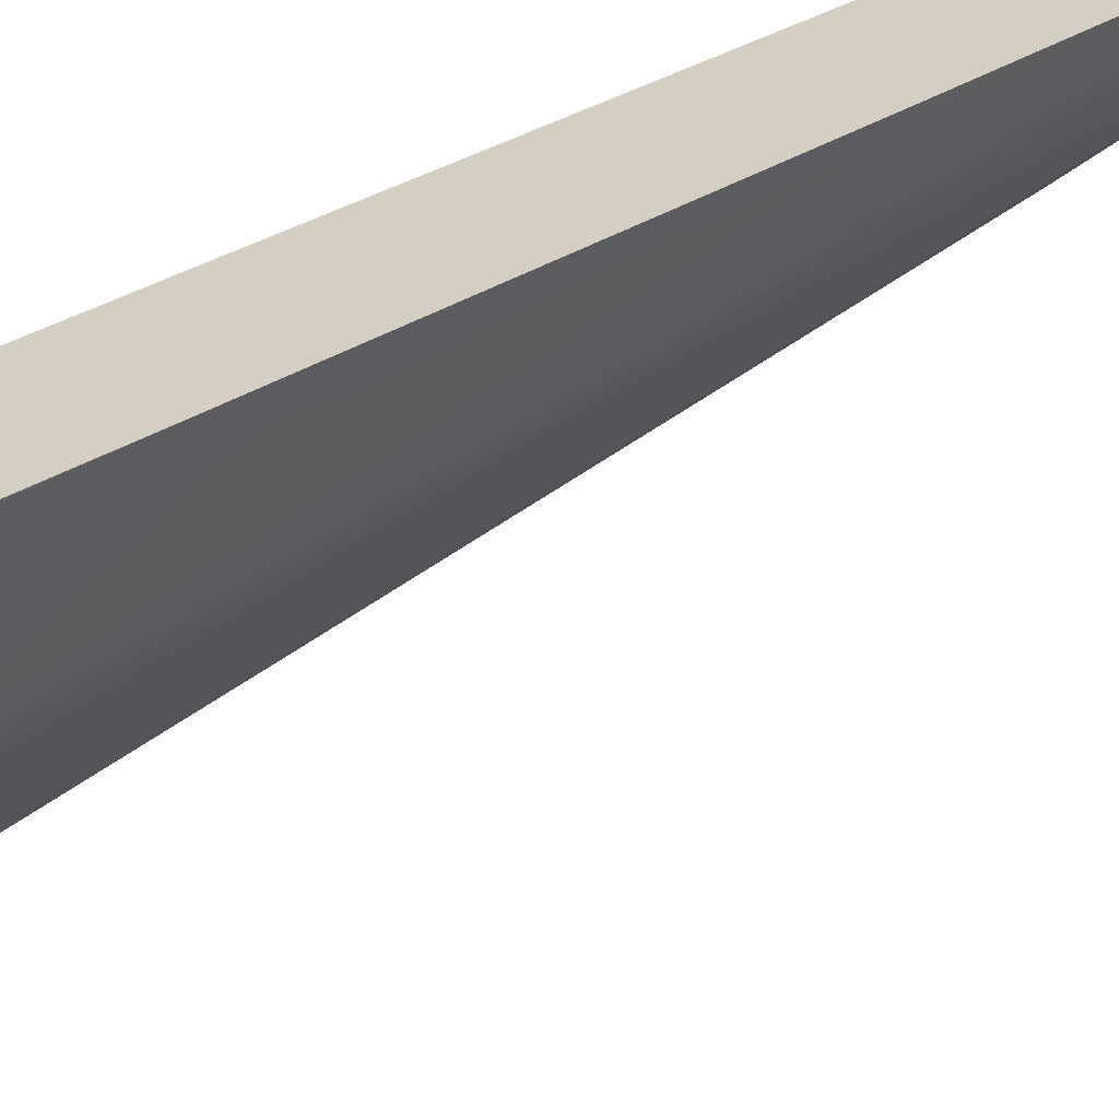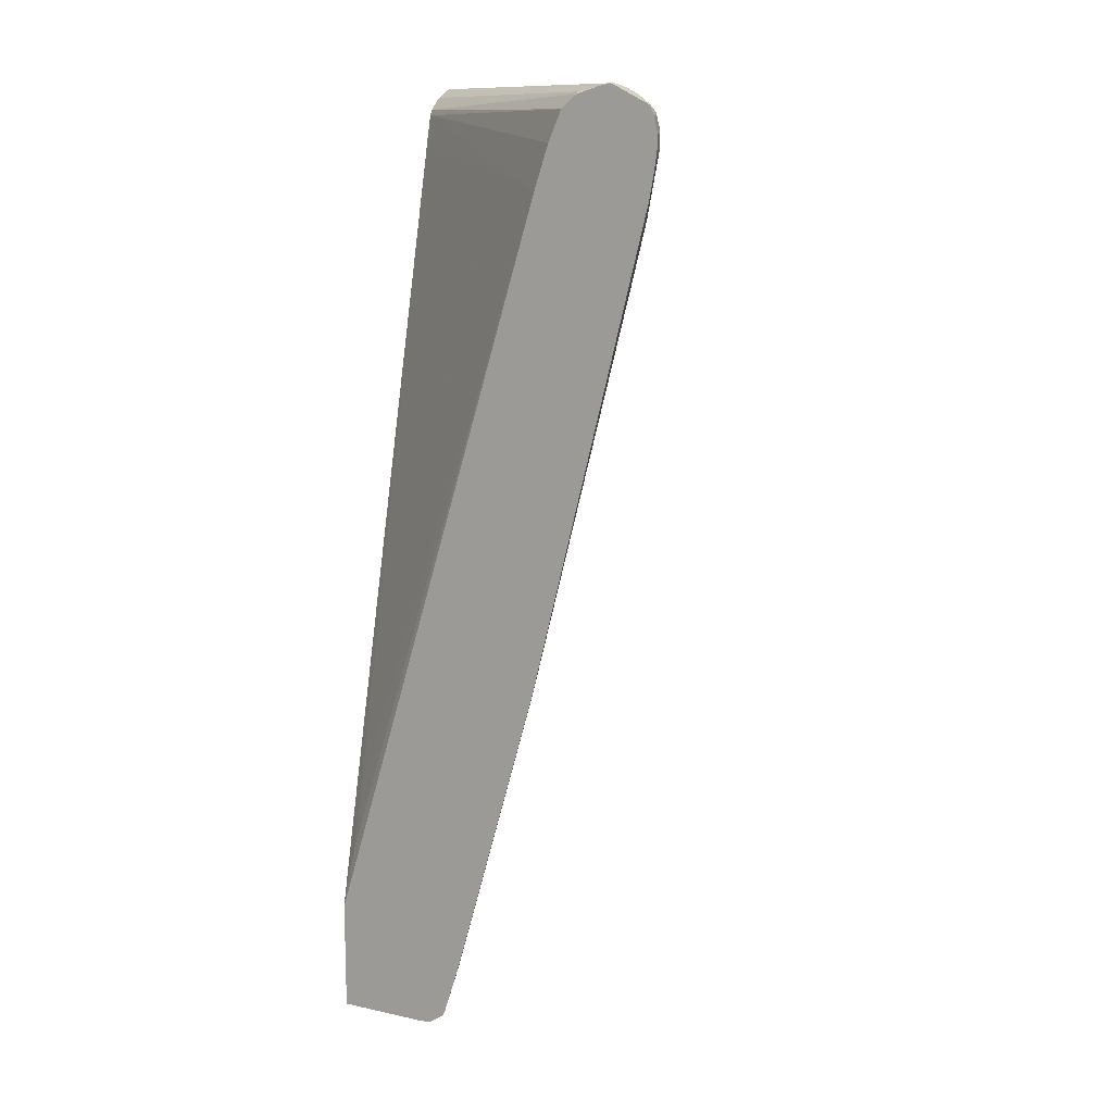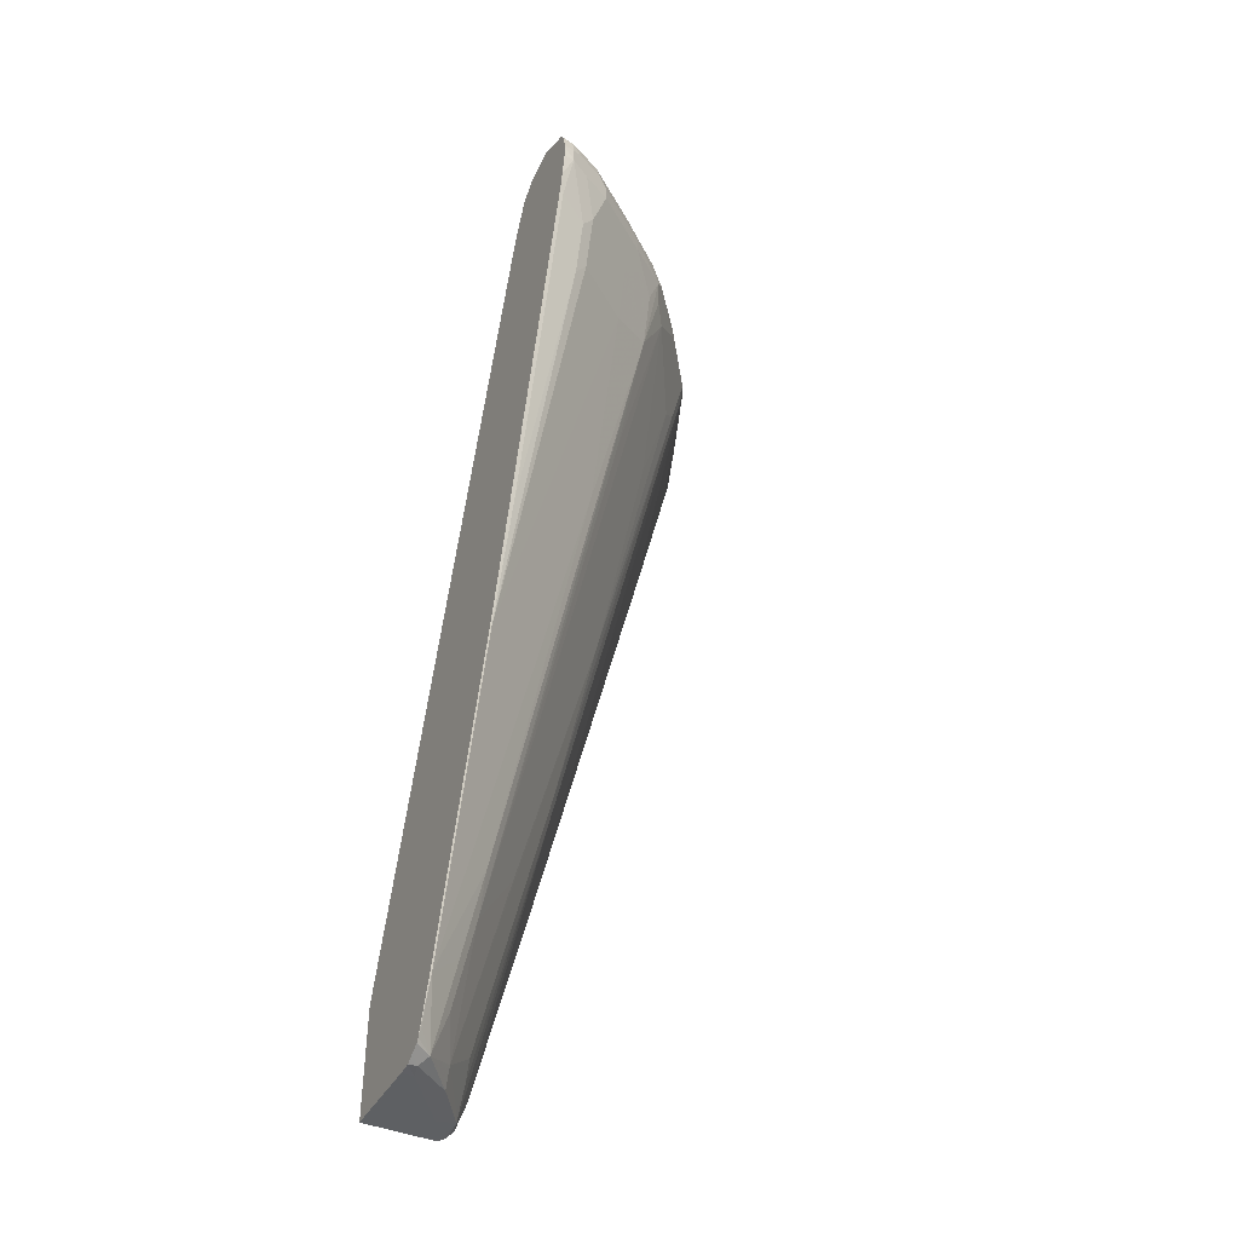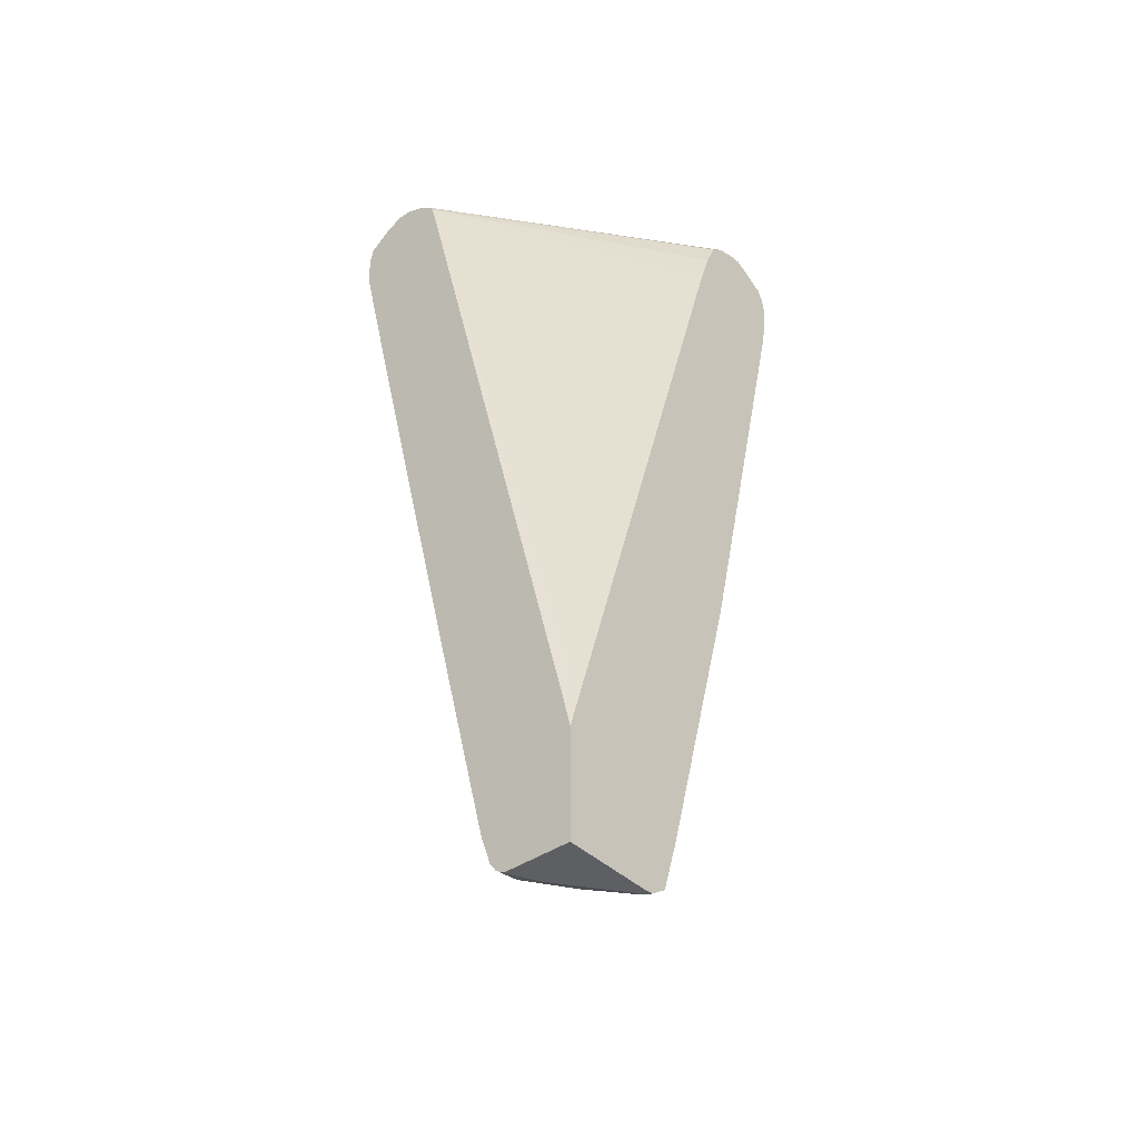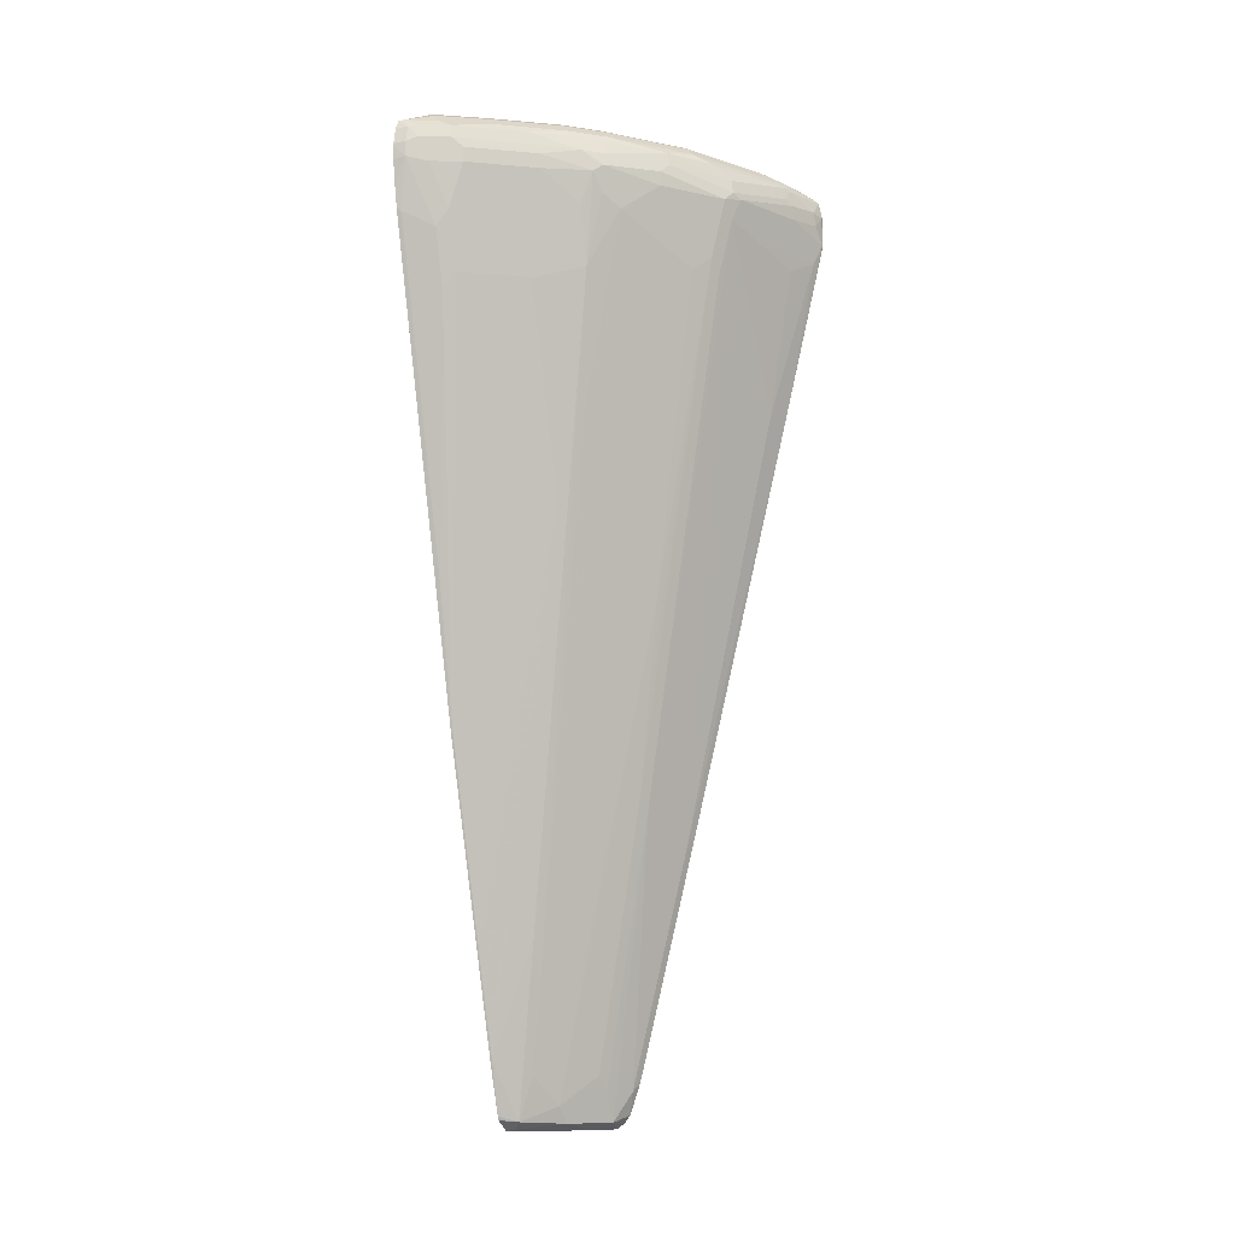
<metadata>
{"format":"obj","ext":"obj","renderer":"f3d","projection":"perspective","resolution":1024,"background":"white","views":[{"elev":25.7,"azim":-125.3,"up":"+Z"},{"elev":12.5,"azim":116.5,"up":"+Y"},{"elev":-42.1,"azim":153.0,"up":"+Y"},{"elev":-40.6,"azim":40.4,"up":"+Y"},{"elev":-10.9,"azim":-155.6,"up":"+Y"}]}
</metadata>
<code>
v -0.6039 0.5861 -0.0514
v -0.5865 0.5857 -0.0514
v -0.5861 0.5861 -0.05331
v -0.6039 0.5861 -0.05331
v -0.6263 0.5749 -0.0514
v -0.5616 0.575 -0.0514
v -0.2931 0.5772 -0.3819
v -0.2879 0.5833 -0.4113
v -0.302 0.5861 -0.4085
v -0.5861 0.5861 -0.1066
v -0.6128 0.5817 -0.06218
v -0.6275 0.5742 -0.05331
v -0.6275 0.5742 -0.0514
v -0.5417 0.5594 -0.0514
v -0.2879 0.5747 -0.3844
v -0.2879 0.5861 -0.4263
v -0.5328 0.5861 -0.2132
v -0.595 0.5817 -0.1155
v -0.6216 0.575 -0.07105
v -0.6305 0.5639 -0.09772
v -0.6518 0.5552 -0.0514
v -0.5382 0.5525 -0.0514
v -0.2879 0.5584 -0.3651
v -0.302 0.5861 -0.4263
v -0.2879 0.5631 -0.4724
v -0.4618 0.5861 -0.3019
v -0.4707 0.5817 -0.3108
v -0.5417 0.5817 -0.222
v -0.5595 0.5817 -0.1865
v -0.5861 0.575 -0.1599
v -0.6039 0.575 -0.1243
v -0.595 0.5639 -0.1688
v -0.6128 0.555 -0.151
v -0.6305 0.555 -0.1155
v -0.6483 0.555 -0.06218
v -0.6527 0.5527 -0.05331
v -0.6526 0.5538 -0.0514
v -0.5293 0.5185 -0.0514
v -0.2879 0.4681 -0.3311
v -0.2879 0.5213 -0.3489
v -0.3553 0.5861 -0.3907
v -0.3108 0.5817 -0.4351
v -0.2931 0.5639 -0.4706
v -0.2879 0.5603 -0.4739
v -0.302 0.5527 -0.4751
v -0.4441 0.5861 -0.3197
v -0.4352 0.5817 -0.3463
v -0.4441 0.575 -0.3552
v -0.4618 0.575 -0.3374
v -0.4795 0.575 -0.3197
v -0.5506 0.575 -0.2309
v -0.5595 0.5639 -0.2398
v -0.595 0.555 -0.1865
v -0.595 0.5373 -0.2043
v -0.6335 0.5387 -0.1184
v -0.635 0.5527 -0.1066
v -0.6532 0.5525 -0.0514
v -0.6527 0.535 -0.07105
v -0.6572 0.5347 -0.0514
v -0.3162 -0.3339 -0.0514
v -0.296 -0.367 -0.06514
v -0.3138 -0.2959 -0.06514
v -0.2896 -0.442 -0.0514
v -0.2879 -0.4499 -0.0514
v -0.4263 0.5861 -0.3374
v -0.3641 0.5817 -0.3996
v -0.3197 0.575 -0.444
v -0.3108 0.555 -0.4706
v -0.3464 0.555 -0.4529
v -0.3286 0.5639 -0.4529
v -0.2879 0.551 -0.4786
v -0.2879 0.5468 -0.4796
v -0.2879 0.5311 -0.4831
v -0.302 0.5328 -0.4796
v -0.3138 0.5387 -0.4736
v -0.373 0.575 -0.4085
v -0.4529 0.5639 -0.3641
v -0.4707 0.5639 -0.3463
v -0.4884 0.5639 -0.3286
v -0.5417 0.555 -0.2753
v -0.5624 0.5565 -0.2427
v -0.5772 0.555 -0.222
v -0.5447 0.5387 -0.2782
v -0.5979 0.521 -0.2073
v -0.6394 0.5328 -0.1066
v -0.6542 0.518 -0.0681
v -0.6572 0.5328 -0.05331
v -0.6572 0.4973 -0.0514
v -0.2985 -0.4049 -0.0514
v -0.2879 -0.5861 -0.0514
v -0.3493 0.5387 -0.4559
v -0.4174 0.555 -0.3996
v -0.3819 0.5639 -0.4174
v -0.2879 0.5273 -0.4831
v -0.302 0.515 -0.4796
v -0.4559 0.5565 -0.3671
v -0.4914 0.5565 -0.3315
v -0.4884 0.5373 -0.3463
v -0.4914 0.521 -0.3493
v -0.5387 0.5269 -0.2901
v -0.592 0.5091 -0.2191
v -0.6039 0.515 -0.1954
v -0.6394 0.515 -0.1066
v -0.6572 0.4973 -0.05331
v -0.6552 0.4877 -0.0514
v -0.373 -0.5861 -0.0514
v -0.2879 -0.5861 -0.1599
v -0.3493 0.521 -0.4559
v -0.3612 0.5269 -0.4499
v -0.4322 0.5269 -0.3967
v -0.4204 0.5387 -0.4026
v -0.4707 0.5373 -0.3641
v -0.2879 0.5122 -0.4823
v -0.2879 0.4814 -0.4777
v -0.2931 0.4529 -0.4706
v -0.3286 0.4351 -0.4529
v -0.3434 0.4558 -0.4499
v -0.3257 0.5091 -0.4677
v -0.3612 0.5091 -0.4499
v -0.4825 0.5121 -0.3582
v -0.4884 0.4884 -0.3463
v -0.5032 0.4736 -0.3256
v -0.521 0.4914 -0.3079
v -0.5387 0.5091 -0.2901
v -0.5565 0.4736 -0.2546
v -0.5565 0.4203 -0.2368
v -0.5743 0.4381 -0.2191
v -0.595 0.4884 -0.2043
v -0.6483 0.4706 -0.06218
v -0.6093 0.2965 -0.0514
v -0.373 -0.5861 -0.05331
v -0.3768 -0.5842 -0.0514
v -0.2879 -0.5853 -0.1769
v -0.302 -0.5861 -0.1599
v -0.4322 0.5091 -0.3967
v -0.2879 0.458 -0.4732
v -0.2931 0.3818 -0.4529
v -0.3286 0.3641 -0.4351
v -0.3789 0.4914 -0.4322
v -0.3434 0.3847 -0.4322
v -0.45 0.4914 -0.3789
v -0.4677 0.4736 -0.3611
v -0.4677 0.4025 -0.3434
v -0.45 0.2427 -0.3079
v -0.3434 -0.4144 -0.2013
v -0.4677 0.2071 -0.2723
v -0.521 0.2959 -0.2368
v -0.4855 0.02949 -0.1835
v -0.5772 0.4173 -0.2043
v -0.4677 -0.07688 -0.1658
v -0.45 -0.1835 -0.148
v -0.6128 0.4706 -0.151
v -0.4529 -0.2043 -0.1332
v -0.3997 -0.5417 -0.06218
v -0.4707 -0.2575 -0.06218
v -0.5417 0.1509 -0.1332
v -0.595 0.2753 -0.07993
v -0.6305 0.4529 -0.09772
v -0.4805 -0.2289 -0.0514
v -0.3819 -0.5772 -0.07993
v -0.3553 -0.5861 -0.08884
v -0.384 -0.5794 -0.0514
v -0.299 -0.5831 -0.1747
v -0.2879 -0.5823 -0.1814
v -0.2879 0.4376 -0.4682
v -0.2879 0.3691 -0.451
v -0.2931 0.3107 -0.4351
v -0.2931 0.02662 -0.3641
v -0.2901 -0.1302 -0.3256
v -0.4145 0.3847 -0.3789
v -0.4145 0.4558 -0.3967
v -0.4145 0.1361 -0.3079
v -0.3434 -0.3611 -0.2191
v -0.3257 -0.4677 -0.2013
v -0.3257 -0.521 -0.1835
v -0.3434 -0.5565 -0.148
v -0.3967 -0.3255 -0.1658
v -0.4322 -0.2013 -0.1658
v -0.4145 -0.3078 -0.148
v -0.3789 -0.521 -0.1125
v -0.3819 -0.5417 -0.09772
v -0.3917 -0.5693 -0.0514
v -0.405 -0.5308 -0.0514
v -0.4066 -0.5246 -0.0514
v -0.4267 -0.4444 -0.0514
v -0.4599 -0.3115 -0.0514
v -0.4628 -0.3 -0.0514
v -0.3464 -0.5772 -0.1332
v -0.376 -0.5713 -0.0918
v -0.3079 -0.5742 -0.1835
v -0.2879 -0.5782 -0.1876
v -0.2879 0.2244 -0.4149
v -0.2901 0.2959 -0.4322
v -0.2879 0.143 -0.3945
v -0.2879 -0.1281 -0.3267
v -0.2879 -0.1306 -0.326
v -0.2879 -0.255 -0.2905
v -0.2901 -0.3789 -0.2546
v -0.2901 -0.5032 -0.2191
v -0.2901 -0.5565 -0.2013
v -0.2879 -0.5673 -0.1991
v -0.2879 -0.5705 -0.1976
v -0.2879 -0.572 -0.1968
v -0.2879 -0.3792 -0.255
v -0.2879 -0.5036 -0.2195
f 110 112 111
f 116 167 138
f 116 137 167
f 115 137 116
f 115 136 137
f 114 136 115
f 110 120 112
f 110 135 120
f 109 135 110
f 101 126 127
f 107 134 133
f 106 132 131
f 104 130 105
f 104 129 130
f 104 128 129
f 103 128 104
f 102 128 103
f 101 128 102
f 101 149 128
f 101 127 149
f 109 119 135
f 116 138 140
f 128 153 154
f 117 139 119
f 101 125 126
f 128 149 153
f 128 152 129
f 127 151 149
f 127 150 151
f 127 148 150
f 126 148 127
f 126 147 148
f 122 147 126
f 122 146 147
f 116 140 117
f 122 145 146
f 122 143 144
f 122 126 125
f 121 143 122
f 120 143 121
f 120 142 143
f 120 141 142
f 120 135 141
f 119 139 135
f 117 140 139
f 117 119 118
f 122 144 145
f 101 122 125
f 91 119 109
f 101 124 123
f 90 106 131
f 86 104 87
f 86 103 104
f 85 103 86
f 85 102 103
f 84 101 102
f 83 101 84
f 83 100 101
f 83 99 100
f 80 82 81
f 80 99 83
f 80 98 99
f 80 97 98
f 79 97 80
f 78 97 79
f 78 96 97
f 77 96 78
f 77 92 96
f 76 93 77
f 74 108 91
f 128 154 155
f 90 131 161
f 90 161 134
f 90 134 107
f 91 108 119
f 100 124 101
f 99 124 100
f 99 123 124
f 99 122 123
f 99 121 122
f 99 120 121
f 99 112 120
f 98 112 99
f 97 112 98
f 96 112 97
f 101 123 122
f 95 119 108
f 95 117 118
f 95 116 117
f 95 115 116
f 95 114 115
f 95 113 114
f 94 113 95
f 92 112 96
f 92 111 112
f 91 110 111
f 91 109 110
f 95 118 119
f 128 155 156
f 153 181 160
f 128 157 152
f 169 195 196
f 168 193 194
f 168 195 169
f 168 194 195
f 167 193 168
f 166 193 167
f 166 192 193
f 163 191 164
f 163 190 191
f 163 188 190
f 160 189 188
f 160 181 189
f 160 162 182
f 160 188 161
f 155 157 156
f 155 187 159
f 155 186 187
f 155 185 186
f 154 185 155
f 154 184 185
f 154 183 184
f 169 196 197
f 169 197 198
f 169 198 170
f 170 198 172
f 199 201 200
f 199 205 201
f 198 205 199
f 198 204 205
f 197 204 198
f 192 194 193
f 190 199 200
f 190 203 191
f 190 202 203
f 190 201 202
f 154 182 183
f 190 200 201
f 176 181 180
f 176 189 181
f 176 188 189
f 176 190 188
f 175 190 176
f 174 190 175
f 174 199 190
f 173 199 174
f 172 199 173
f 172 198 199
f 176 180 179
f 154 160 182
f 153 160 154
f 74 95 108
f 139 171 141
f 139 170 171
f 139 140 170
f 138 169 140
f 138 168 169
f 138 167 168
f 137 165 166
f 137 166 167
f 136 165 137
f 135 139 141
f 140 169 170
f 134 188 163
f 133 134 163
f 133 163 164
f 132 162 160
f 131 160 161
f 131 132 160
f 130 155 159
f 130 157 155
f 129 157 130
f 129 158 157
f 129 152 158
f 134 161 188
f 128 156 157
f 141 171 170
f 141 143 142
f 152 157 158
f 151 181 153
f 151 180 181
f 150 180 151
f 150 179 180
f 150 176 179
f 150 178 176
f 149 151 153
f 148 178 150
f 148 176 178
f 141 170 143
f 148 177 176
f 145 148 146
f 145 177 148
f 145 176 177
f 145 175 176
f 145 174 175
f 145 173 174
f 143 145 144
f 143 173 145
f 143 172 173
f 143 170 172
f 146 148 147
f 74 91 75
f 88 104 105
f 73 94 95
f 8 194 192
f 8 195 194
f 8 196 195
f 8 197 196
f 8 204 197
f 8 205 204
f 8 201 205
f 8 202 201
f 8 203 202
f 8 191 203
f 8 164 191
f 8 133 164
f 8 107 133
f 8 90 107
f 8 64 90
f 8 39 64
f 8 40 39
f 8 23 40
f 8 15 23
f 8 16 9
f 7 15 8
f 8 192 166
f 8 166 165
f 8 165 136
f 8 136 114
f 18 29 51
f 17 29 18
f 17 28 29
f 17 27 28
f 17 26 27
f 16 25 24
f 14 23 15
f 14 22 23
f 12 21 13
f 12 20 21
f 7 14 15
f 12 19 20
f 11 18 19
f 10 17 18
f 8 25 16
f 8 44 25
f 8 71 44
f 8 72 71
f 8 73 72
f 8 94 73
f 8 113 94
f 8 114 113
f 11 19 12
f 18 51 30
f 6 14 7
f 5 12 13
f 1 130 159
f 1 105 130
f 1 88 105
f 1 59 88
f 1 57 59
f 1 37 57
f 1 21 37
f 1 13 21
f 1 5 13
f 1 4 5
f 1 10 4
f 1 17 10
f 1 26 17
f 1 46 26
f 1 65 46
f 1 41 65
f 1 24 41
f 1 16 24
f 1 9 16
f 1 3 9
f 1 2 3
f 1 159 187
f 1 187 186
f 1 186 185
f 1 185 184
f 4 11 5
f 4 18 11
f 4 10 18
f 3 8 9
f 3 7 8
f 2 7 3
f 2 6 7
f 1 6 2
f 1 14 6
f 1 22 14
f 5 11 12
f 1 38 22
f 1 89 60
f 1 63 89
f 1 64 63
f 1 90 64
f 1 106 90
f 1 132 106
f 73 95 74
f 1 182 162
f 1 183 182
f 1 184 183
f 1 60 38
f 18 30 31
f 1 162 132
f 19 31 20
f 52 81 82
f 52 80 81
f 52 79 80
f 50 52 51
f 50 79 52
f 49 79 50
f 49 78 79
f 49 77 78
f 48 77 49
f 48 76 77
f 47 76 48
f 47 66 76
f 46 65 47
f 45 75 68
f 45 74 75
f 45 73 74
f 45 72 73
f 45 71 72
f 44 71 45
f 43 70 67
f 43 69 70
f 52 82 53
f 53 82 54
f 54 83 84
f 54 84 55
f 18 31 19
f 69 93 76
f 69 77 93
f 69 92 77
f 69 111 92
f 69 91 111
f 68 91 69
f 68 75 91
f 67 69 76
f 67 70 69
f 43 68 69
f 61 89 63
f 59 104 88
f 59 87 104
f 58 87 59
f 58 85 86
f 55 58 56
f 55 85 58
f 55 102 85
f 55 84 102
f 54 80 83
f 54 82 80
f 60 89 61
f 43 45 68
f 58 86 87
f 42 67 76
f 27 50 51
f 27 49 50
f 27 48 49
f 27 47 48
f 27 46 47
f 26 46 27
f 25 45 43
f 25 44 45
f 25 43 42
f 24 42 41
f 27 51 28
f 24 25 42
f 22 39 40
f 21 36 37
f 21 35 36
f 20 35 21
f 20 34 35
f 20 33 34
f 20 32 33
f 20 30 32
f 42 76 66
f 20 31 30
f 22 40 23
f 28 51 29
f 22 38 39
f 30 52 32
f 41 47 65
f 42 43 67
f 30 51 52
f 41 66 47
f 41 42 66
f 39 63 64
f 39 62 61
f 38 62 39
f 38 61 62
f 38 60 61
f 36 59 57
f 39 61 63
f 36 56 58
f 36 57 37
f 34 36 35
f 34 56 36
f 32 52 53
f 34 55 56
f 34 54 55
f 33 54 34
f 32 53 33
f 36 58 59
f 33 53 54

</code>
